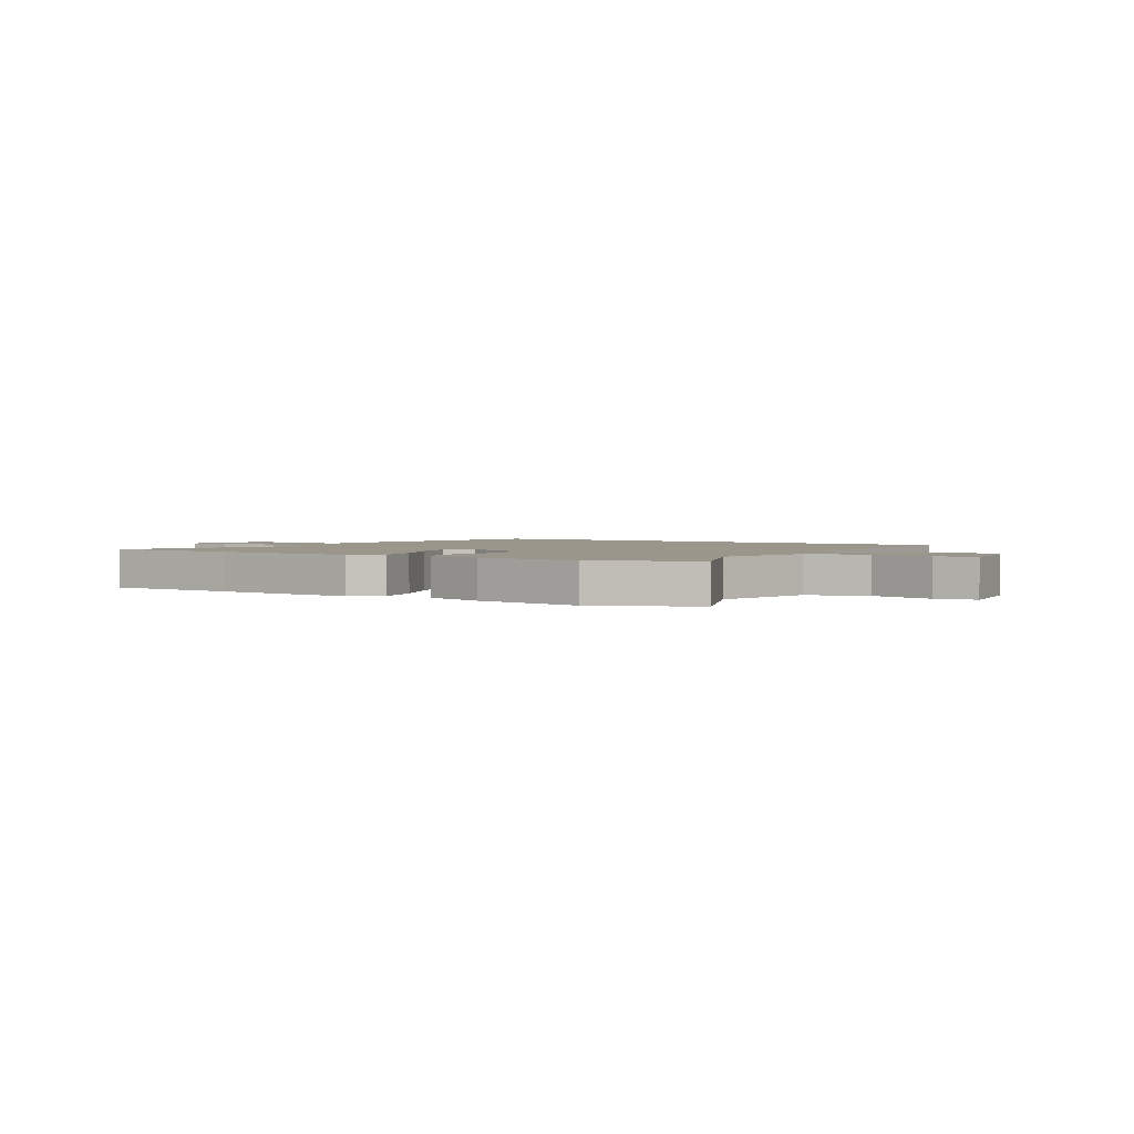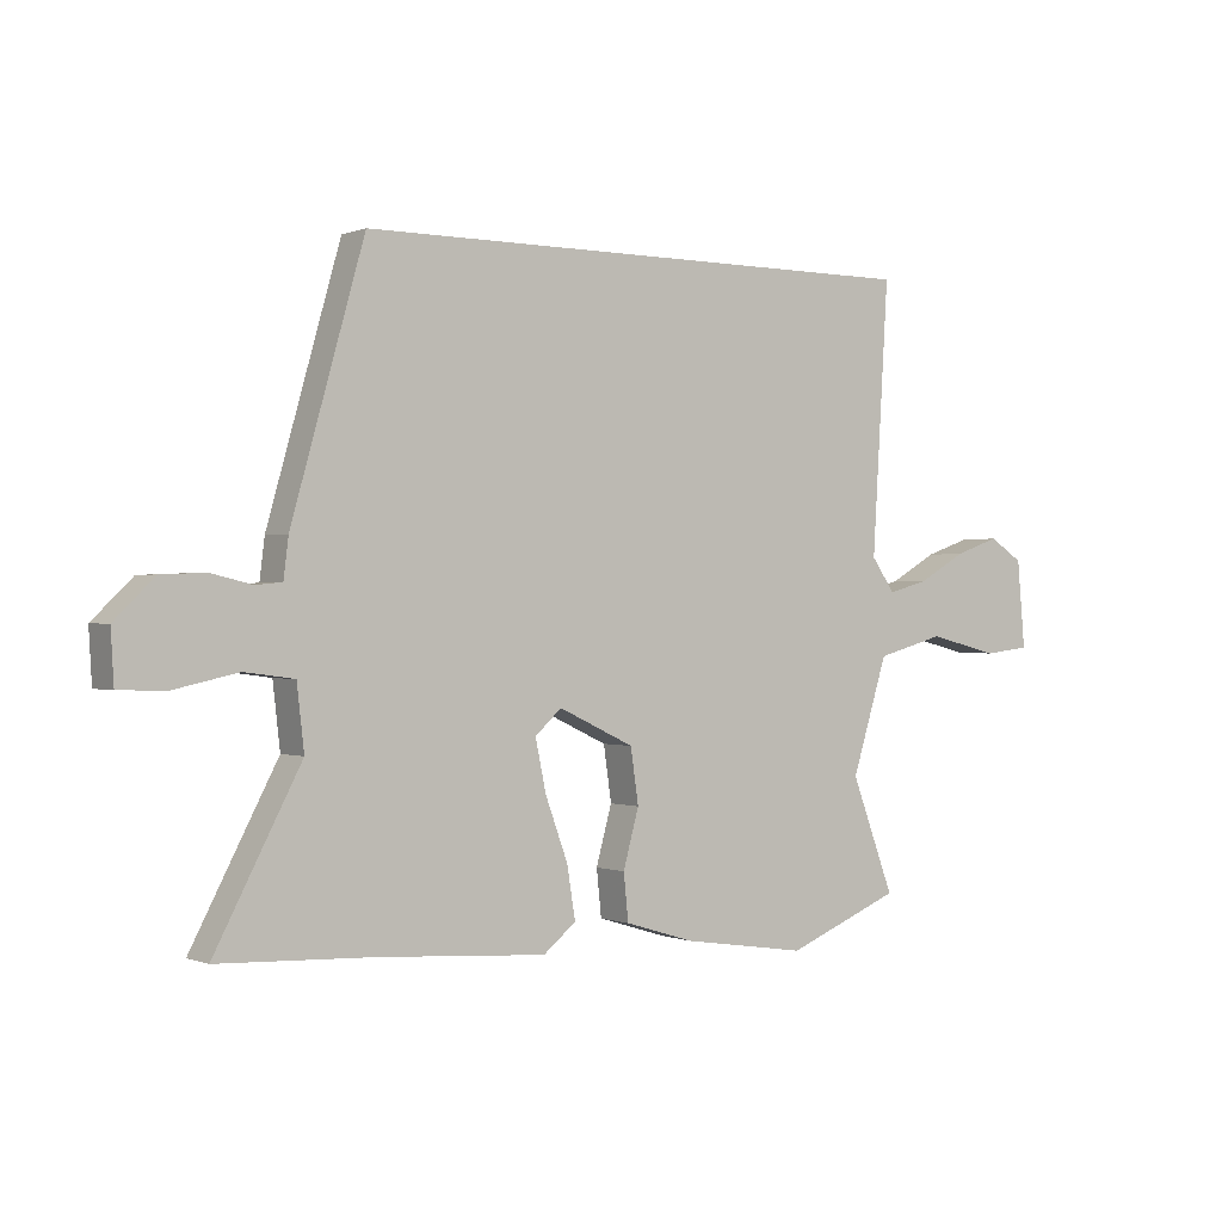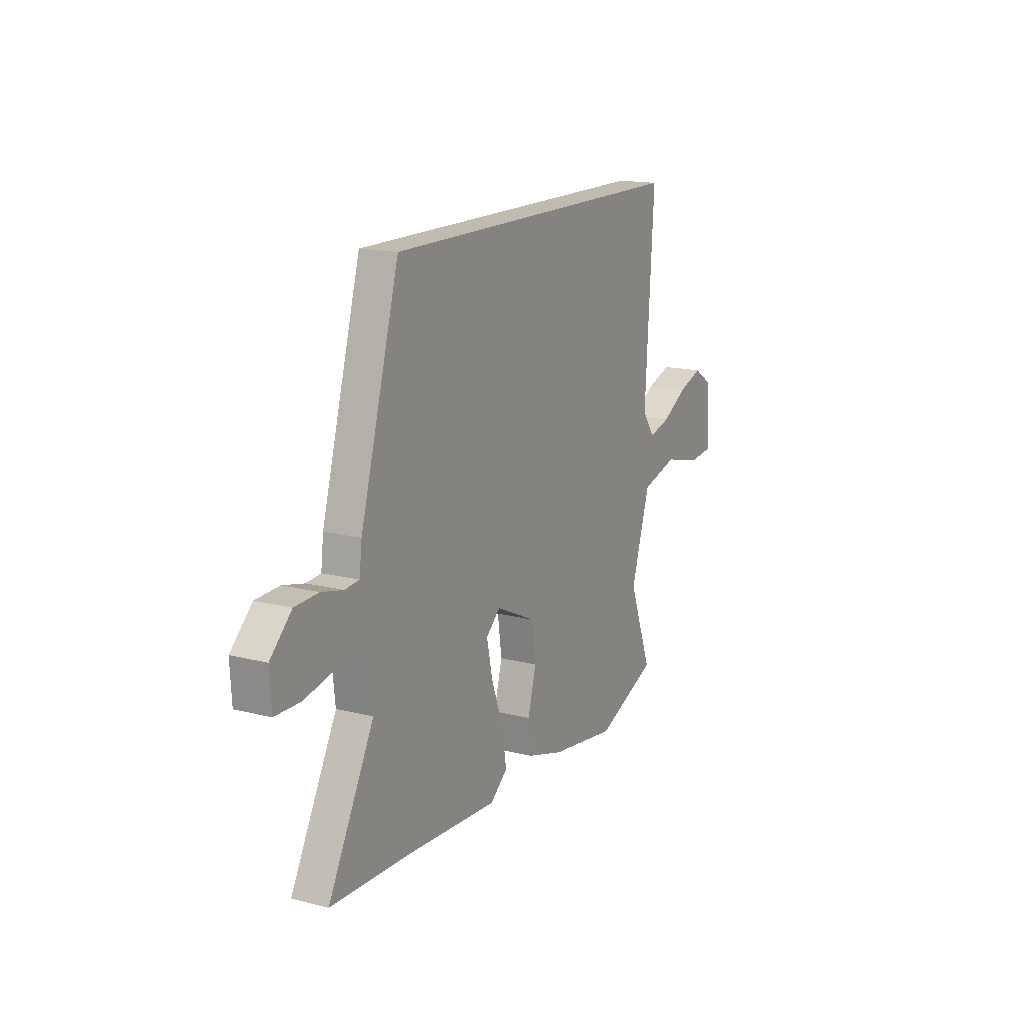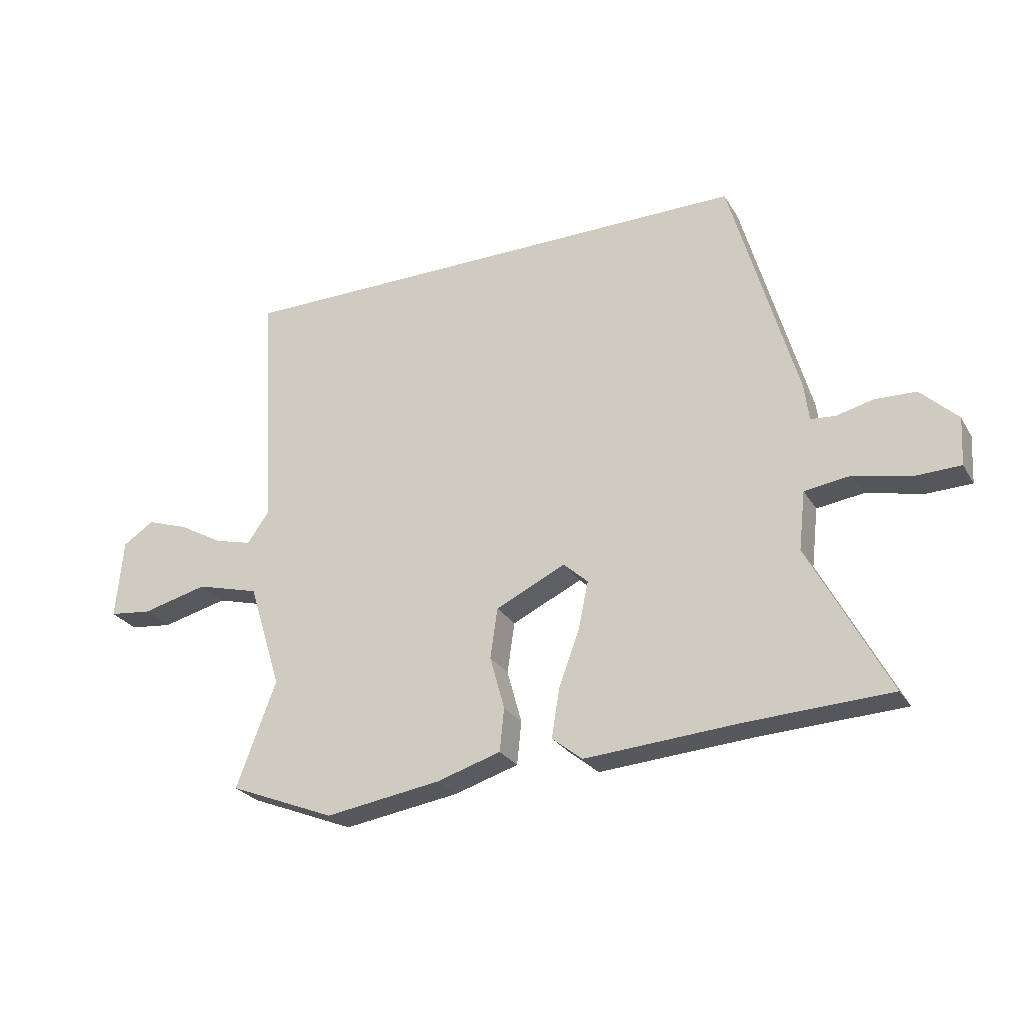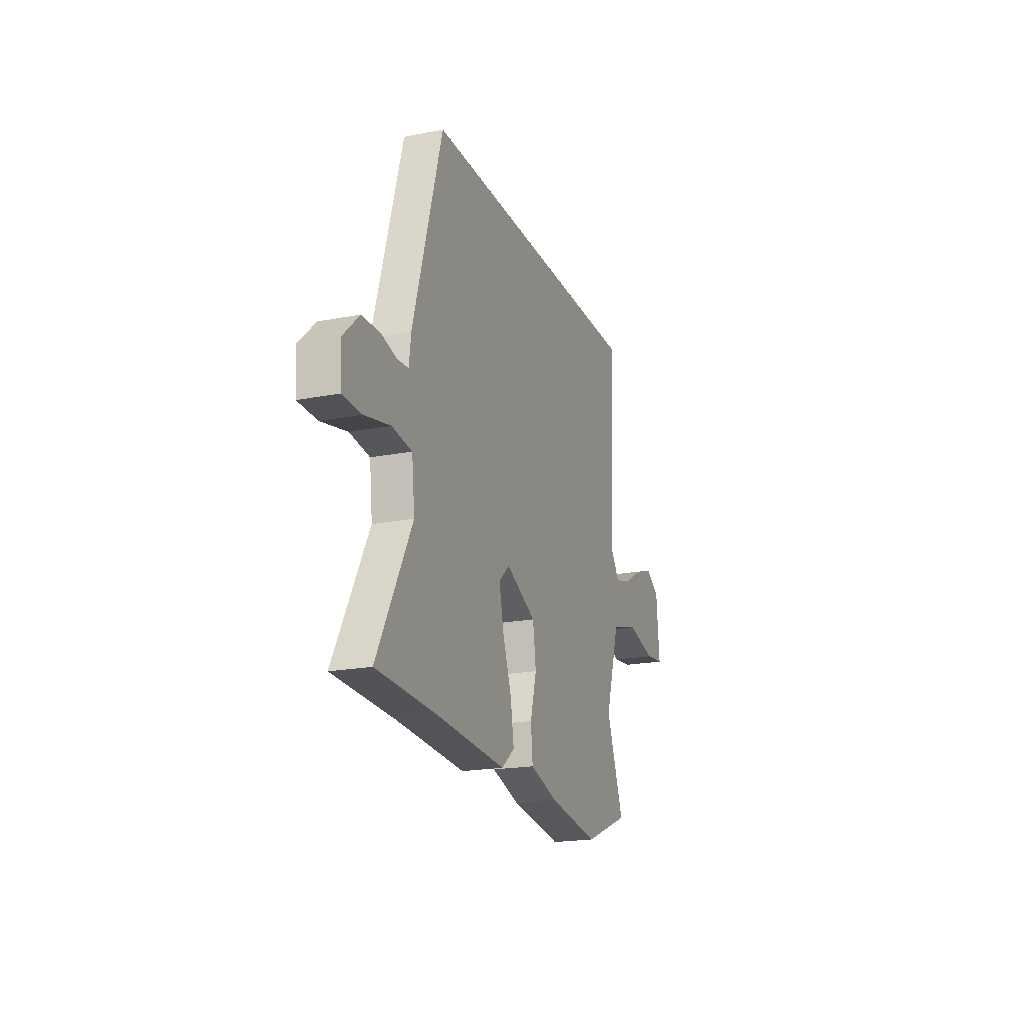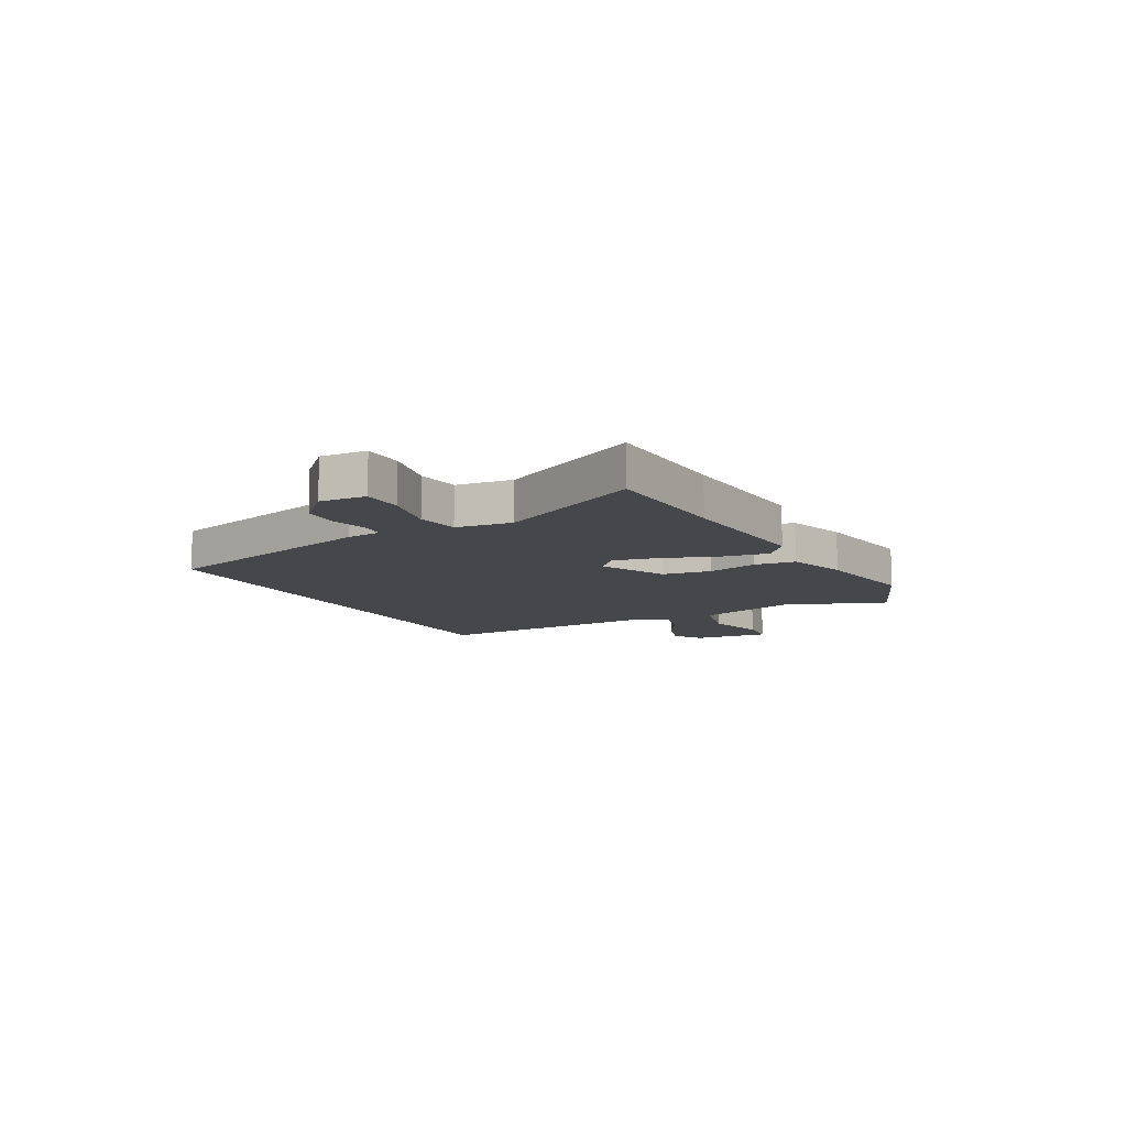
<metadata>
{"format":"obj","ext":"obj","renderer":"f3d","projection":"perspective","resolution":1024,"background":"white","views":[{"elev":2.3,"azim":-149.8,"up":"+Y"},{"elev":0.1,"azim":144.9,"up":"+Z"},{"elev":16.0,"azim":118.0,"up":"+Z"},{"elev":-26.6,"azim":24.7,"up":"+Z"},{"elev":-19.9,"azim":109.9,"up":"+Z"},{"elev":-10.2,"azim":118.2,"up":"+Y"}]}
</metadata>
<code>
v -0.365 0.07 -0.555
v -0.555 0.07 -0.478
v -0.484 0.07 -0.289
v -0.543 0.07 -0.1
v -0.656 0.07 -0.069
v -0.774 0.07 -0.098
v -0.851 0.07 -0.089
v -0.838 0.07 0.055
v -0.782 0.07 0.091
v -0.707 0.07 0.065
v -0.628 0.07 0.02
v -0.561 0.07 0.002
v -0.522 0.07 0.057
v -0.549 0.07 0.5
v 0.4 0.07 0.5
v 0.52 0.07 0.077
v 0.528 0.07 0.012
v 0.572 0.07 0.008
v 0.639 0.07 0.024
v 0.712 0.07 0.021
v 0.778 0.07 -0.043
v 0.773 0.07 -0.129
v 0.695 0.07 -0.131
v 0.59 0.07 -0.108
v 0.508 0.07 -0.119
v 0.496 0.07 -0.224
v 0.638 0.07 -0.494
v 0.385 0.07 -0.505
v 0.106 0.07 -0.524
v 0.052 0.07 -0.48
v 0.066 0.07 -0.394
v 0.103 0.07 -0.293
v 0.121 0.07 -0.208
v 0.077 0.07 -0.168
v -0.048 0.07 -0.227
v -0.061 0.07 -0.317
v -0.035 0.07 -0.412
v -0.043 0.07 -0.489
v -0.158 0.07 -0.524
v -0.365 0 -0.555
v -0.555 0 -0.478
v -0.484 0 -0.289
v -0.543 0 -0.1
v -0.656 0 -0.069
v -0.774 0 -0.098
v -0.851 0 -0.089
v -0.838 0 0.055
v -0.782 0 0.091
v -0.707 0 0.065
v -0.628 0 0.02
v -0.561 0 0.002
v -0.522 0 0.057
v -0.549 0 0.5
v 0.4 0 0.5
v 0.52 0 0.077
v 0.528 0 0.012
v 0.572 0 0.008
v 0.639 0 0.024
v 0.712 0 0.021
v 0.778 0 -0.043
v 0.773 0 -0.129
v 0.695 0 -0.131
v 0.59 0 -0.108
v 0.508 0 -0.119
v 0.496 0 -0.224
v 0.638 0 -0.494
v 0.385 0 -0.505
v 0.106 0 -0.524
v 0.052 0 -0.48
v 0.066 0 -0.394
v 0.103 0 -0.293
v 0.121 0 -0.208
v 0.077 0 -0.168
v -0.048 0 -0.227
v -0.061 0 -0.317
v -0.035 0 -0.412
v -0.043 0 -0.489
v -0.158 0 -0.524
f 1 2 3
f 39 1 3
f 38 39 3
f 37 38 3
f 36 37 3
f 35 36 3 4
f 34 35 4 5
f 30 31 32
f 29 30 32
f 28 29 32
f 28 32 33
f 27 28 33
f 26 27 33
f 25 26 33 34
f 22 23 24
f 21 22 24
f 20 21 24
f 19 20 24
f 18 19 24
f 25 34 5
f 24 25 5
f 18 24 5
f 17 18 5
f 15 16 17
f 14 15 17
f 13 14 17
f 9 10 11
f 8 9 11
f 7 8 11
f 6 7 11
f 5 6 11
f 5 11 12
f 17 5 12
f 12 13 17
f 42 41 40
f 42 40 78
f 42 78 77
f 42 77 76
f 42 76 75
f 43 42 75 74
f 44 43 74 73
f 71 70 69
f 71 69 68
f 71 68 67
f 72 71 67
f 72 67 66
f 72 66 65
f 73 72 65 64
f 63 62 61
f 63 61 60
f 63 60 59
f 63 59 58
f 63 58 57
f 44 73 64
f 44 64 63
f 44 63 57
f 44 57 56
f 56 55 54
f 56 54 53
f 56 53 52
f 50 49 48
f 50 48 47
f 50 47 46
f 50 46 45
f 50 45 44
f 51 50 44
f 51 44 56
f 56 52 51
f 1 40 41 2
f 2 41 42 3
f 3 42 43 4
f 4 43 44 5
f 5 44 45 6
f 6 45 46 7
f 7 46 47 8
f 8 47 48 9
f 9 48 49 10
f 10 49 50 11
f 11 50 51 12
f 12 51 52 13
f 13 52 53 14
f 14 53 54 15
f 15 54 55 16
f 16 55 56 17
f 17 56 57 18
f 18 57 58 19
f 19 58 59 20
f 20 59 60 21
f 21 60 61 22
f 22 61 62 23
f 23 62 63 24
f 24 63 64 25
f 25 64 65 26
f 26 65 66 27
f 27 66 67 28
f 28 67 68 29
f 29 68 69 30
f 30 69 70 31
f 31 70 71 32
f 32 71 72 33
f 33 72 73 34
f 34 73 74 35
f 35 74 75 36
f 36 75 76 37
f 37 76 77 38
f 38 77 78 39
f 39 78 40 1

</code>
